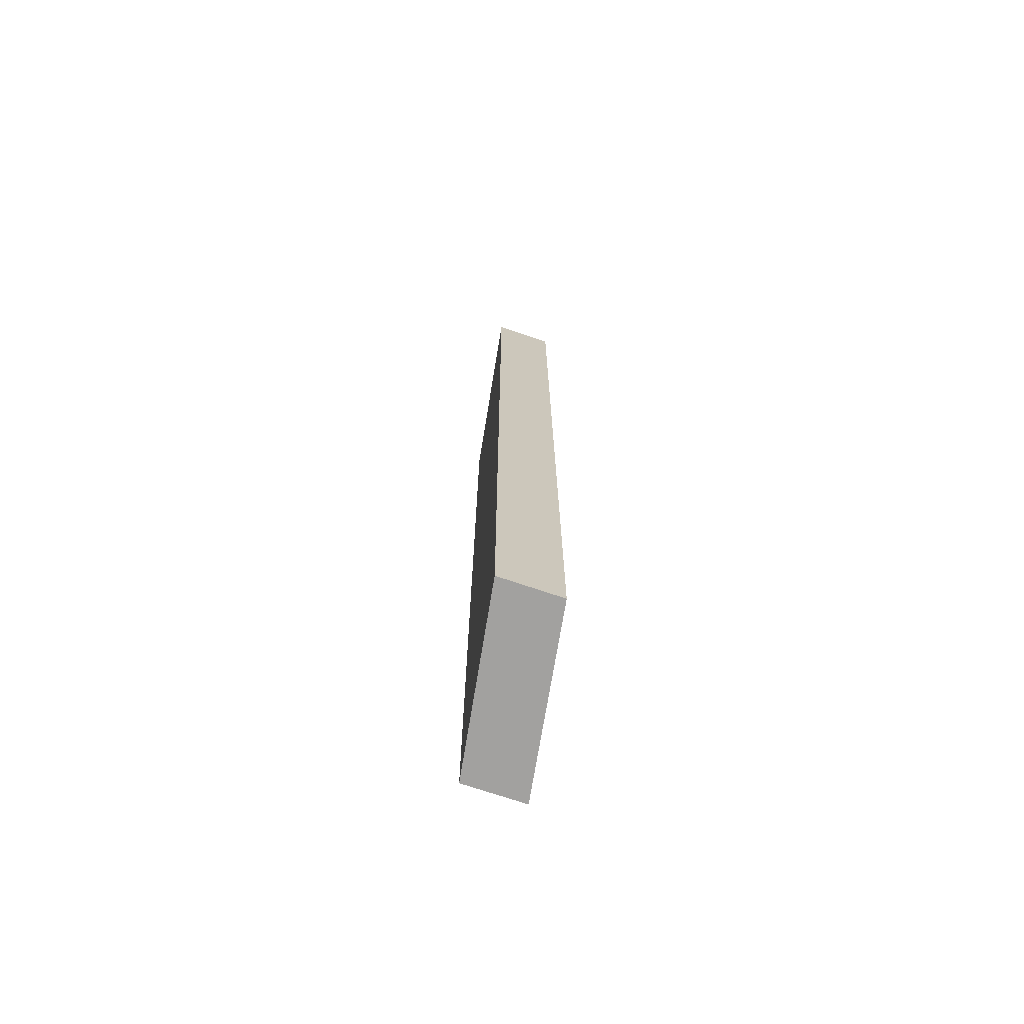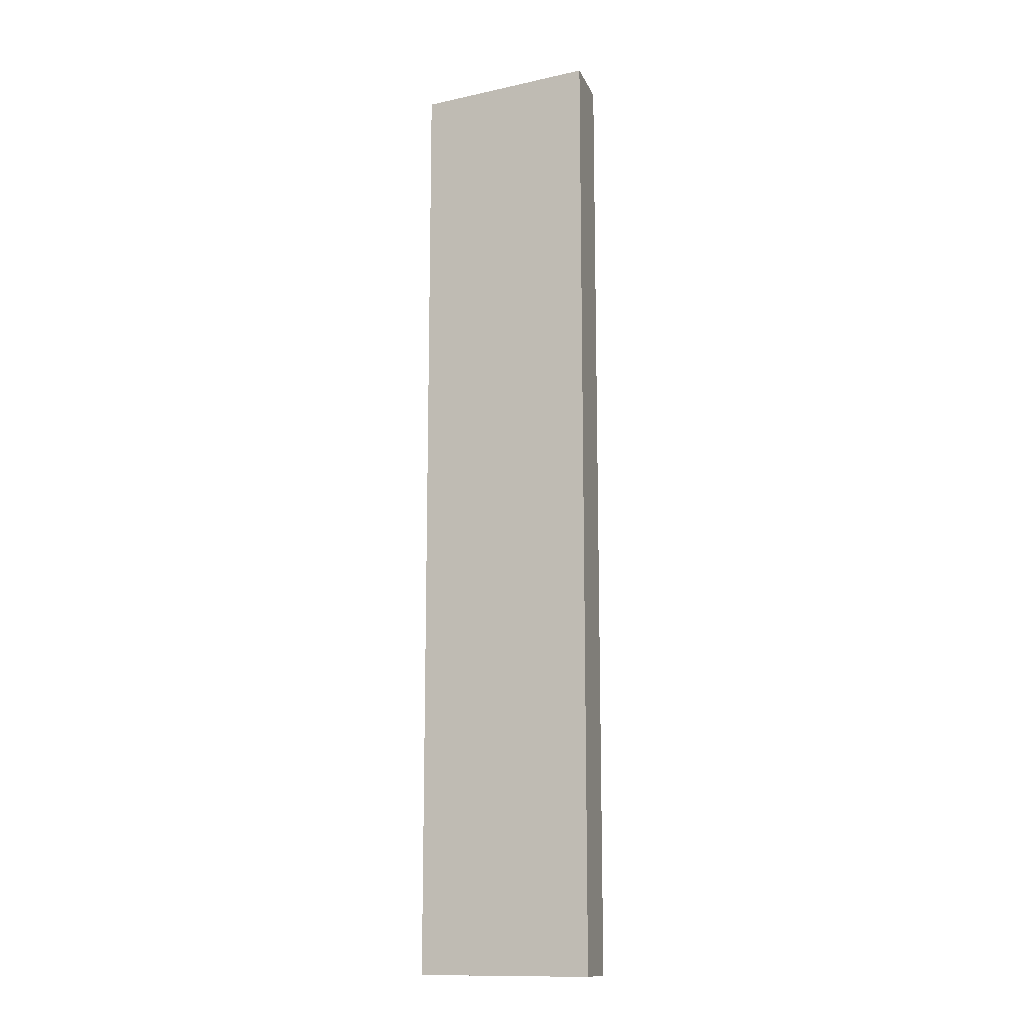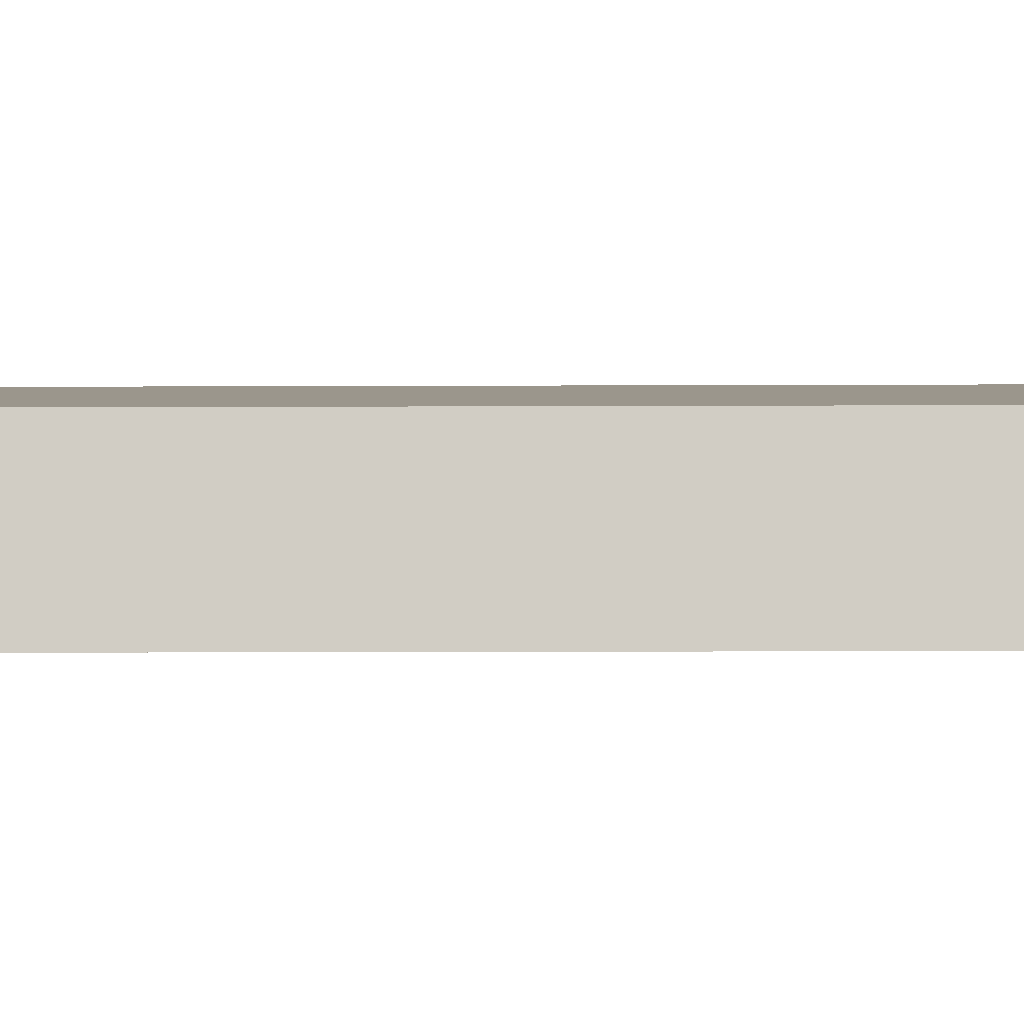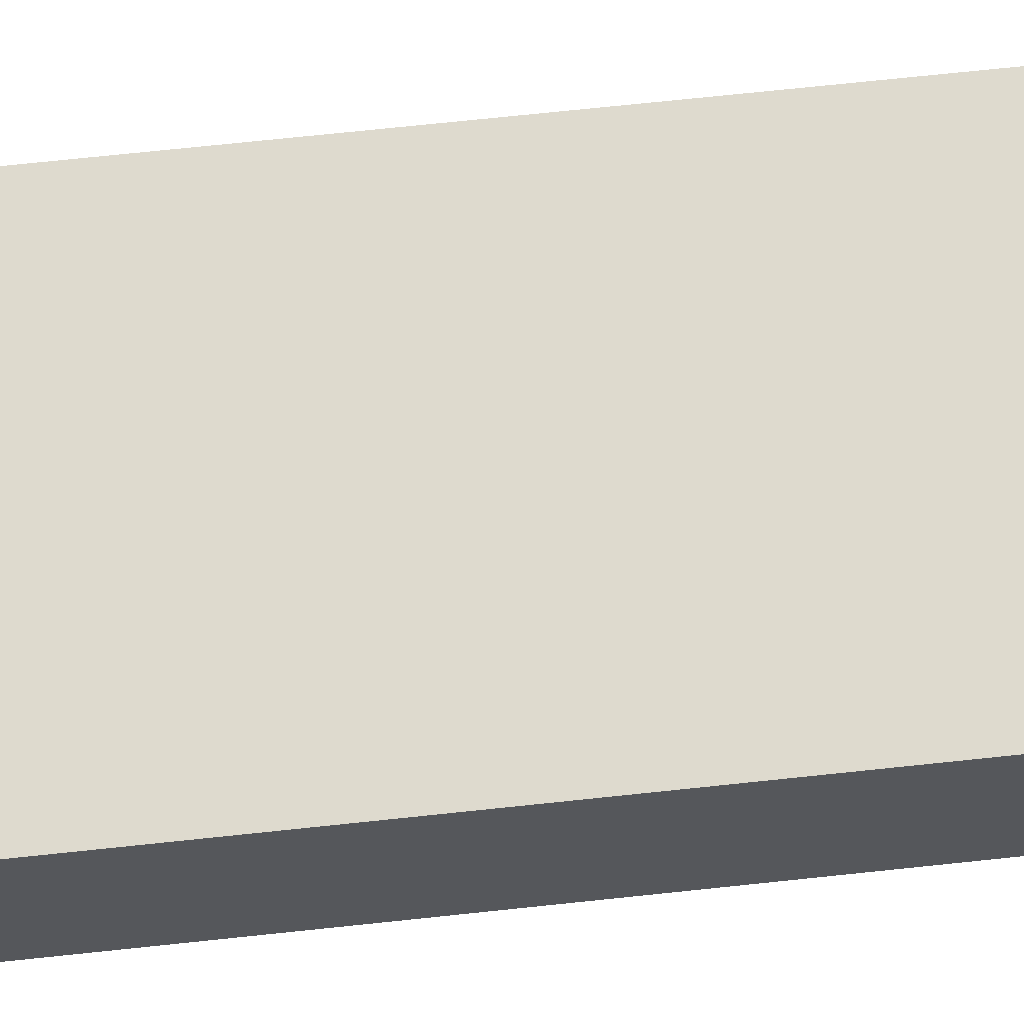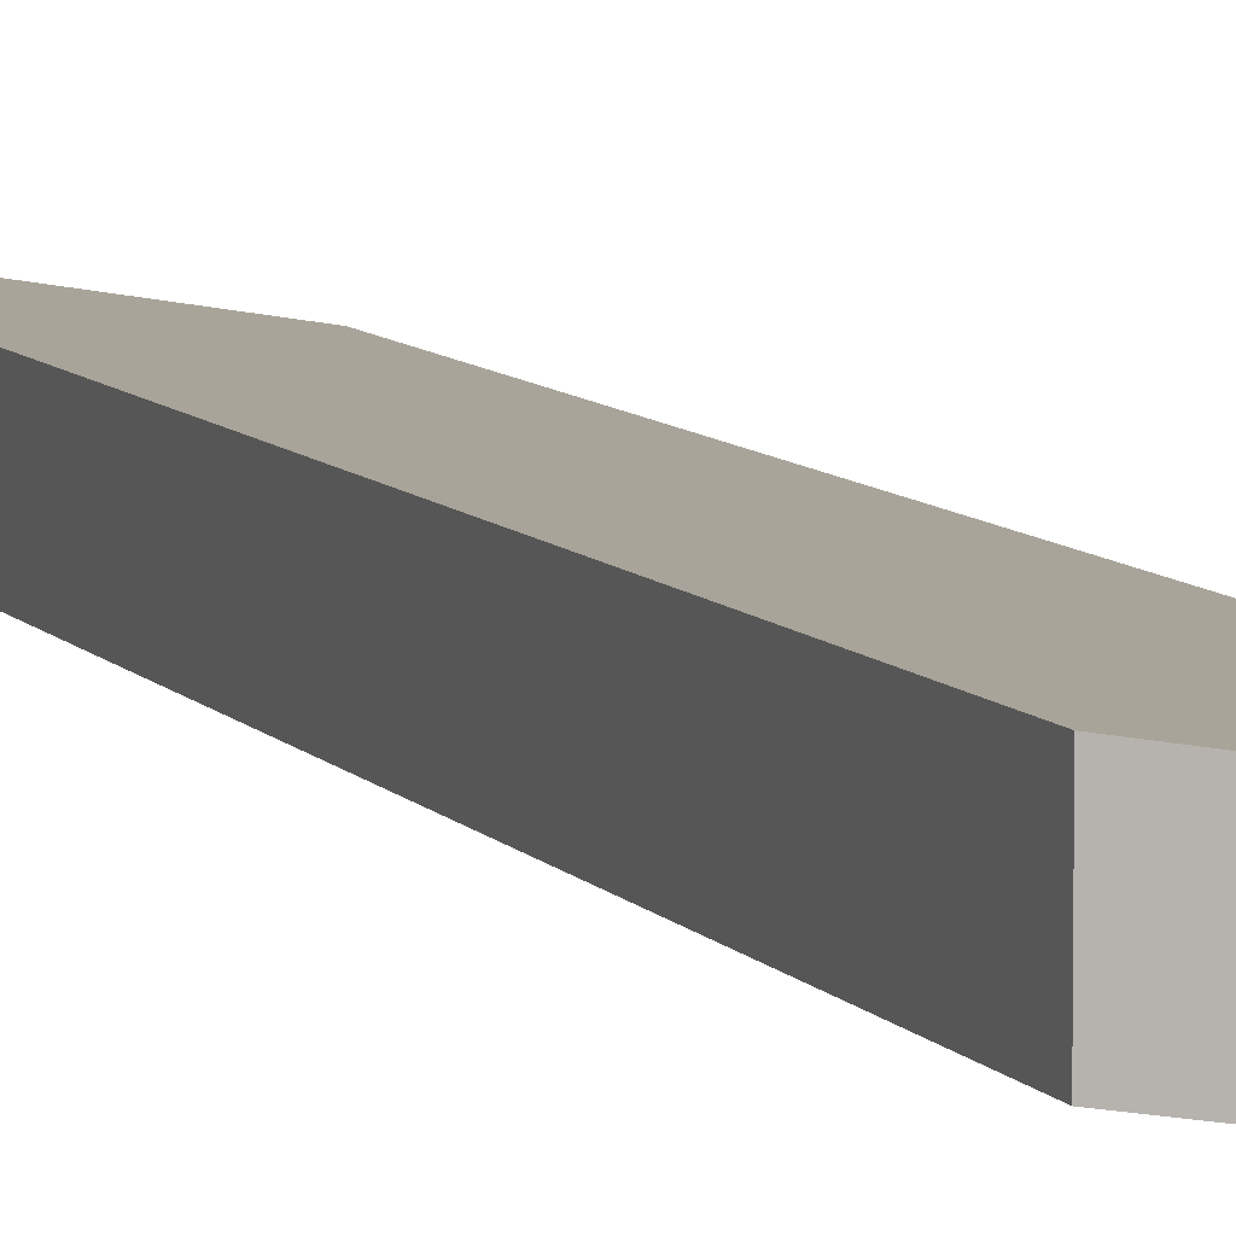
<metadata>
{"format":"obj","ext":"obj","renderer":"f3d","projection":"perspective","resolution":1024,"background":"white","views":[{"elev":-72.2,"azim":71.2,"up":"+Z"},{"elev":-13.3,"azim":17.0,"up":"+Z"},{"elev":-6.9,"azim":91.0,"up":"+Y"},{"elev":62.0,"azim":83.5,"up":"+Y"},{"elev":7.5,"azim":-19.3,"up":"+Y"}]}
</metadata>
<code>
g COL_FallGuy_Halloween_JW_RampToHiderPlatform (3)
v -0 0 2
v -3 0.5 2
v -0 1 2
v -3 1.5 2
v -3 0.5 2
v -3 0.5 -13.81
v -3 1.5 2
v -3 1.5 -13.81
v -3 0.5 -13.81
v -0 0 -13.81
v -3 1.5 -13.81
v -0 1 -13.81
v -0 0 -13.81
v -0 0 2
v -0 1 -13.81
v -0 1 2
v -0 1 2
v -3 1.5 2
v -0 1 -13.81
v -3 1.5 -13.81
v -0 0 -13.81
v -3 0.5 -13.81
v -0 0 2
v -3 0.5 2
g COL_FallGuy_Halloween_JW_RampToHiderPlatform (3)_0
f 3 2 1
f 3 4 2
f 7 6 5
f 7 8 6
f 11 10 9
f 11 12 10
f 15 14 13
f 15 16 14
f 19 18 17
f 19 20 18
f 23 22 21
f 23 24 22

</code>
